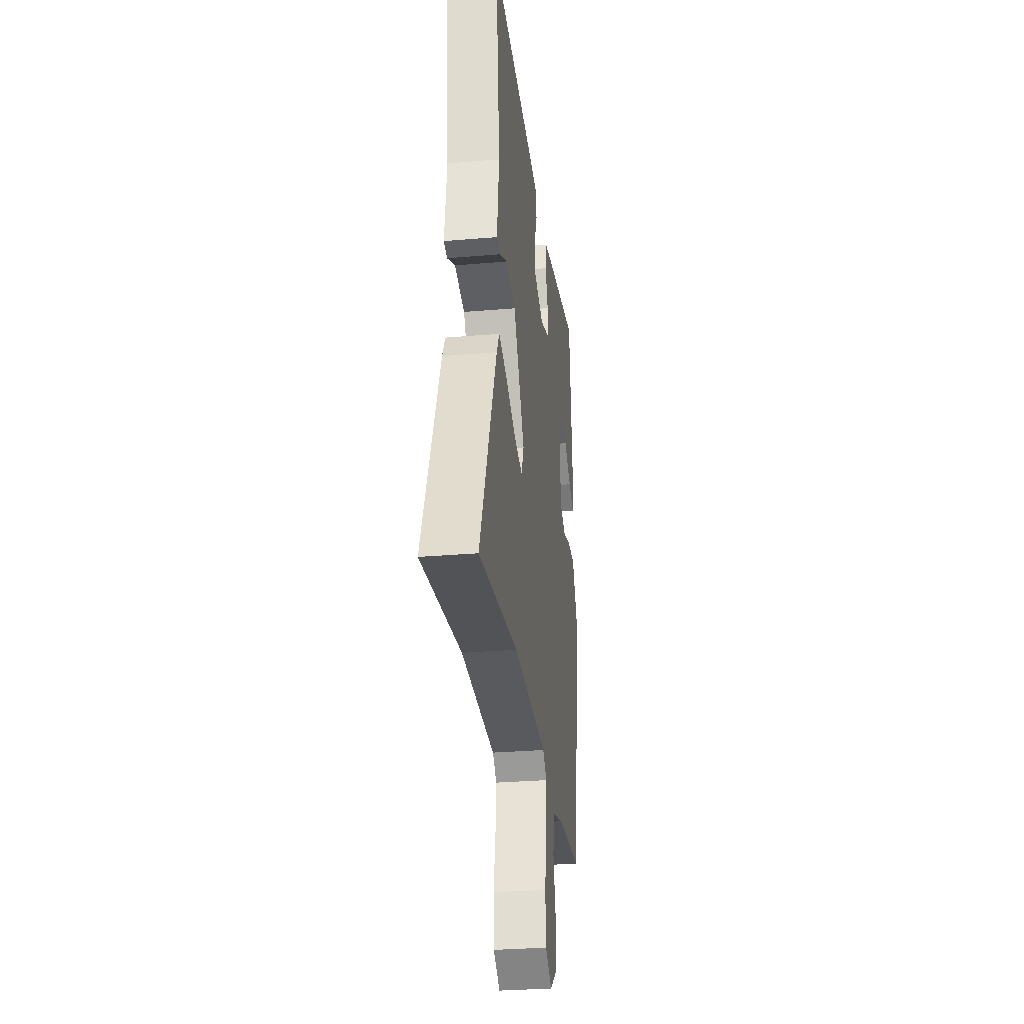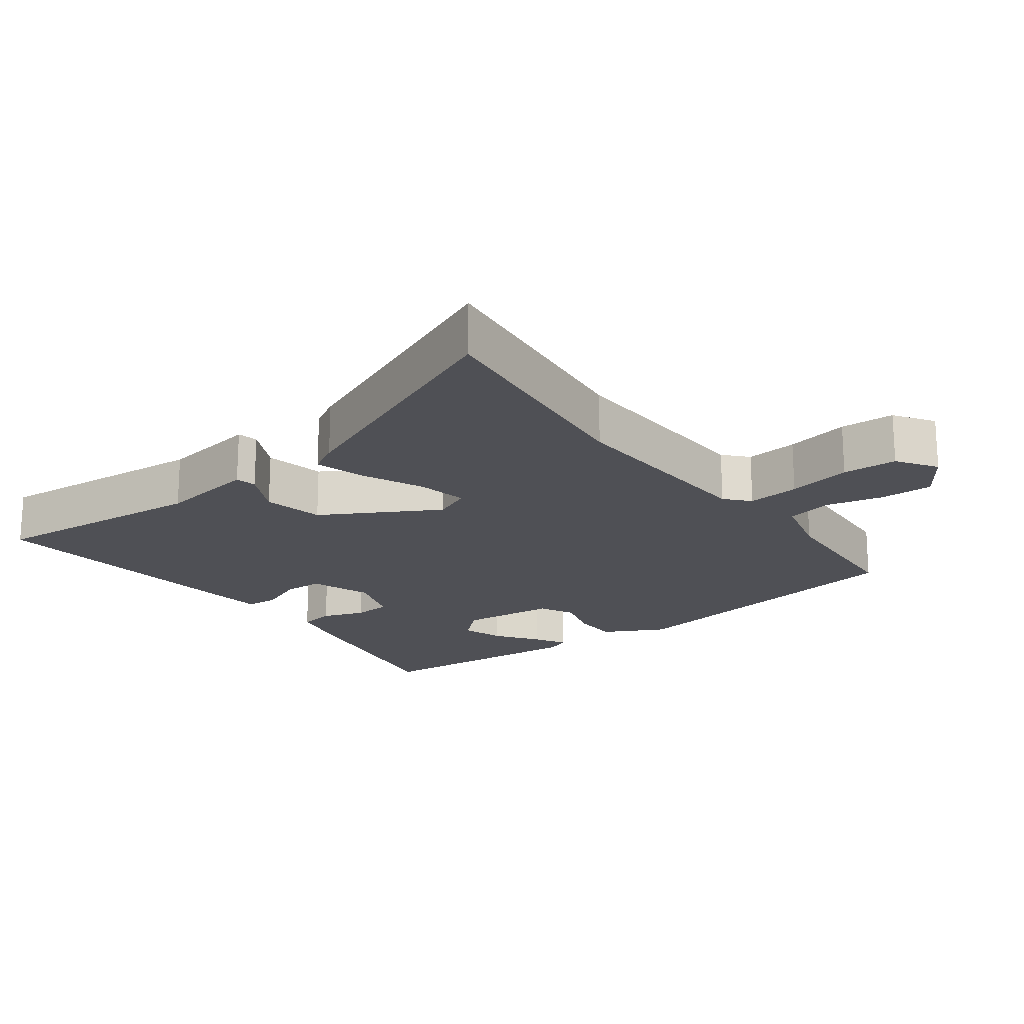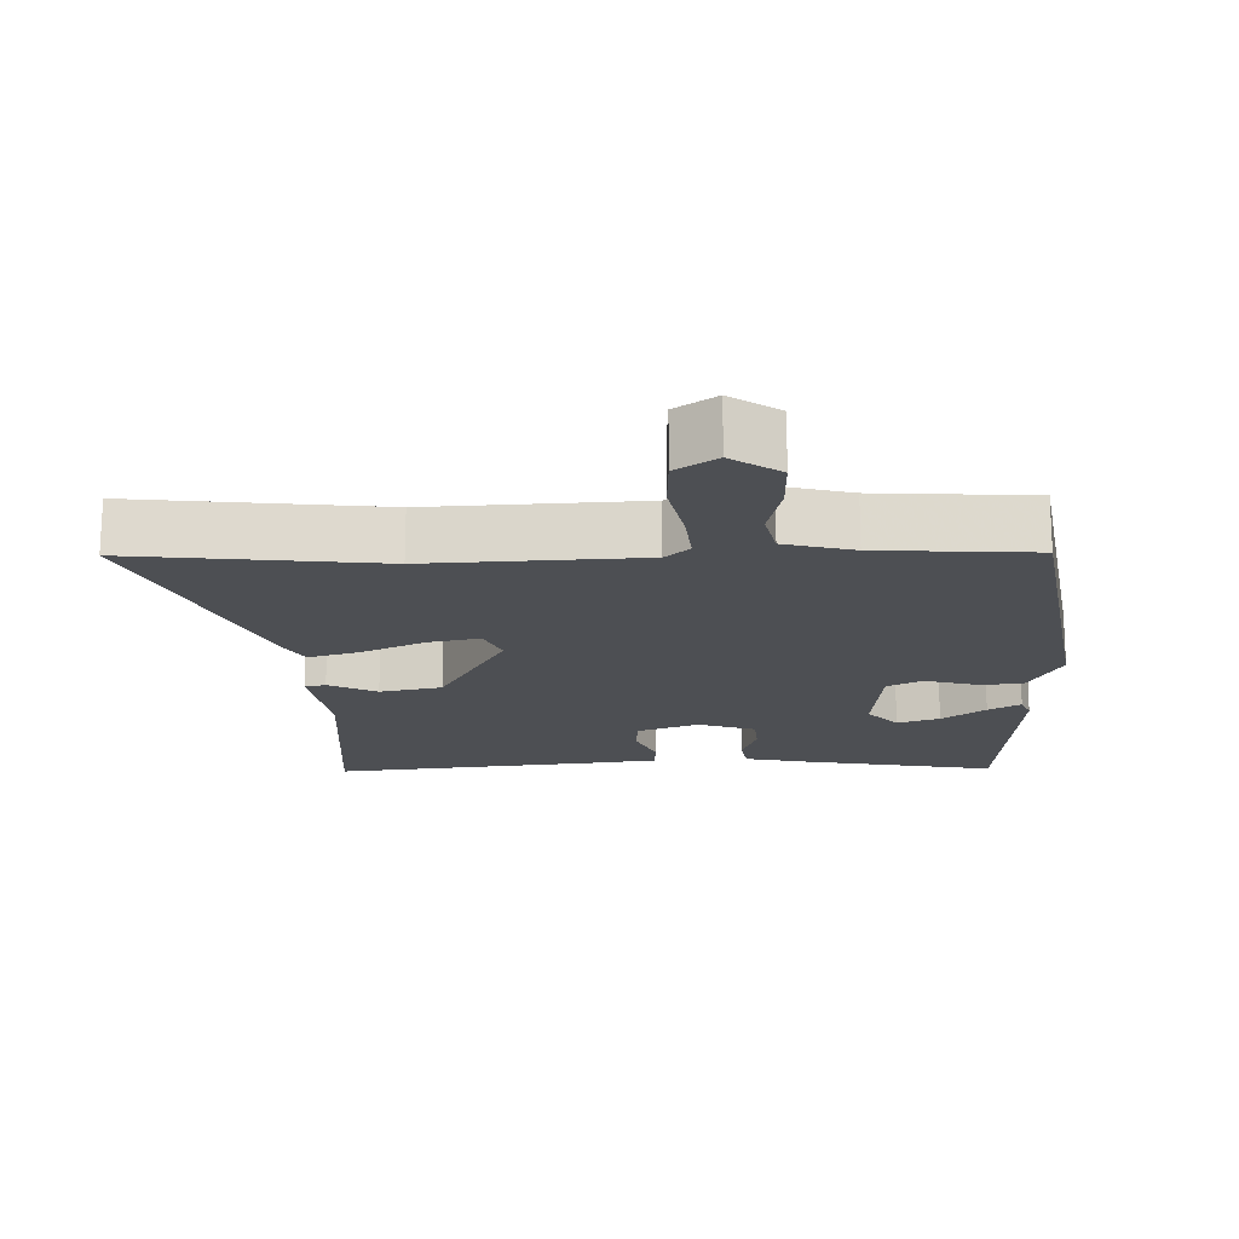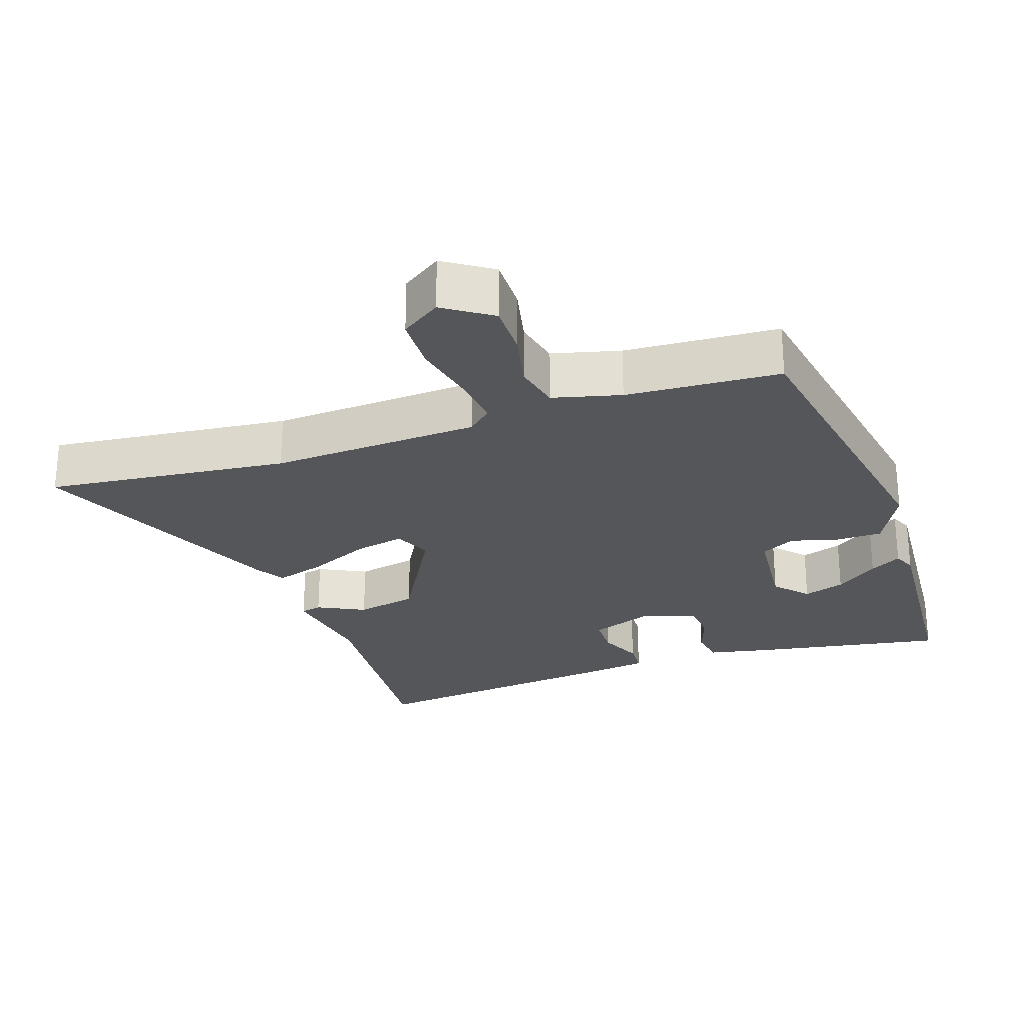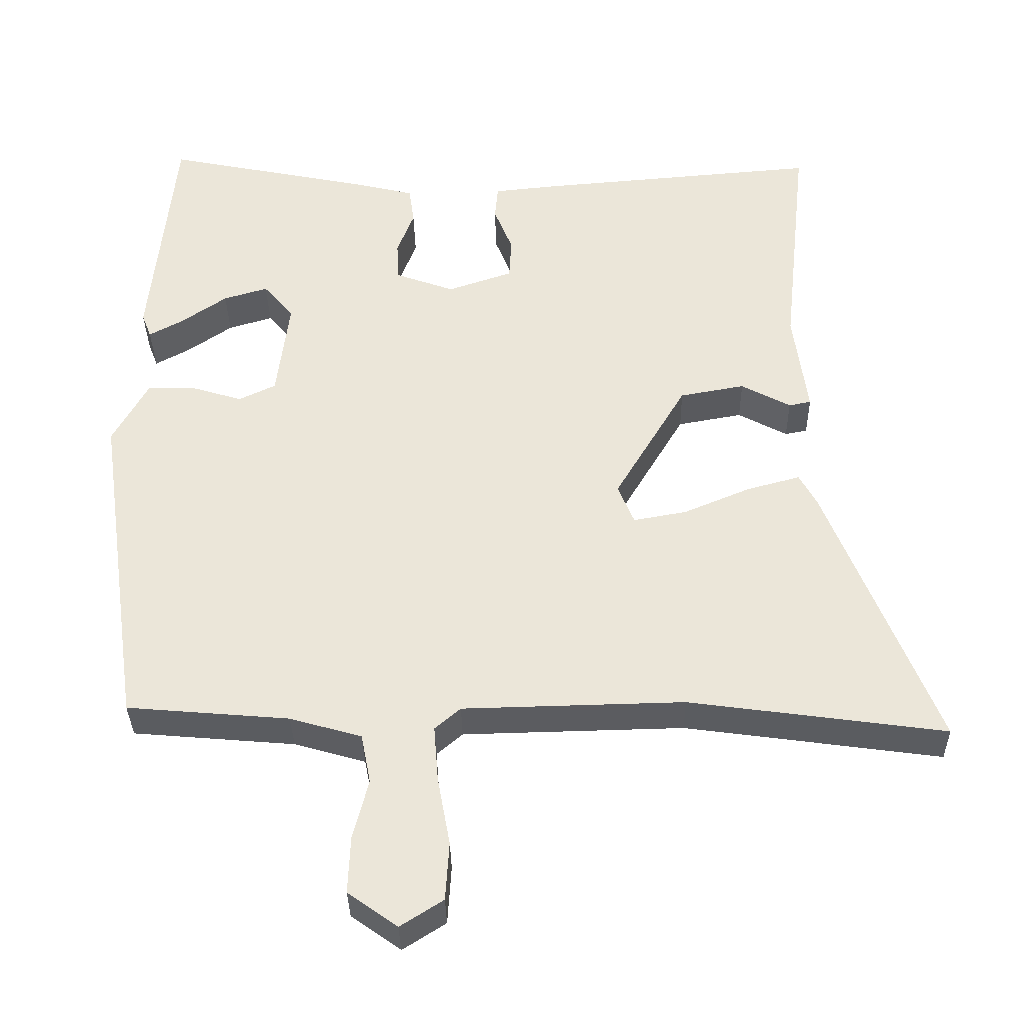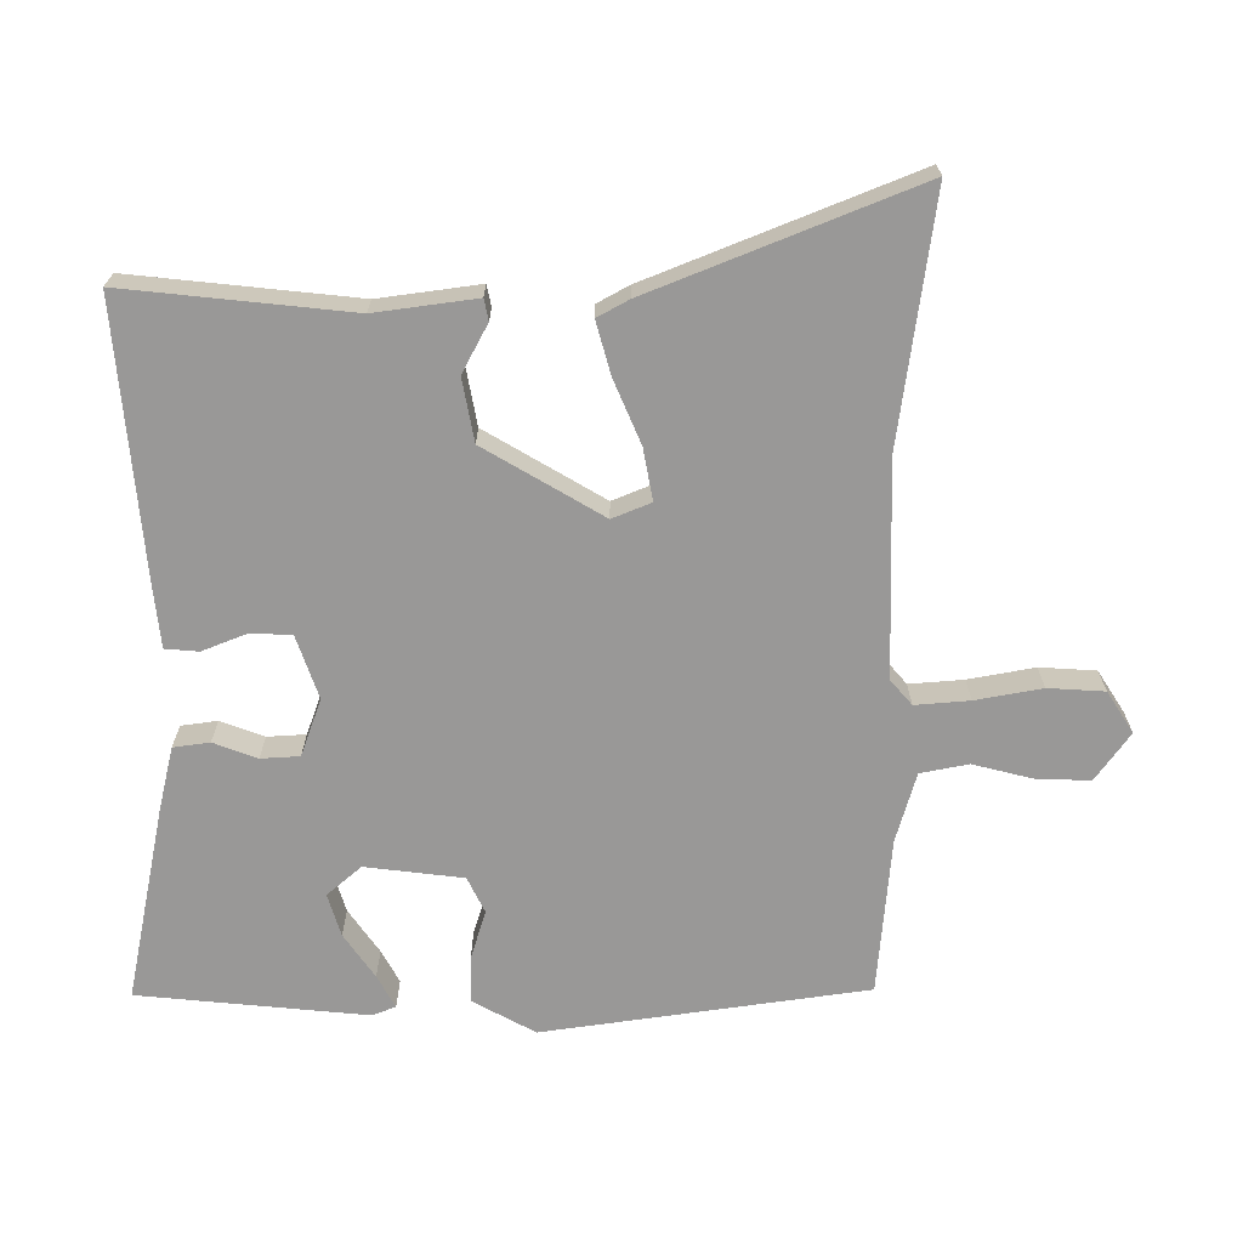
<metadata>
{"format":"obj","ext":"obj","renderer":"f3d","projection":"perspective","resolution":1024,"background":"white","views":[{"elev":-29.6,"azim":97.2,"up":"+Z"},{"elev":-19.4,"azim":128.0,"up":"+Y"},{"elev":-17.7,"azim":-177.0,"up":"+Y"},{"elev":-26.0,"azim":-159.5,"up":"+Y"},{"elev":-34.6,"azim":1.0,"up":"+Z"},{"elev":-68.7,"azim":90.2,"up":"+Y"}]}
</metadata>
<code>
v 0.534 0.07 0.483
v 0.5 0.07 0.167
v 0.519 0.07 0.025
v 0.489 0.07 0.019
v 0.422 0.07 0.055
v 0.334 0.07 0.039
v 0.236 0.07 -0.126
v 0.258 0.07 -0.18
v 0.33 0.07 -0.167
v 0.42 0.07 -0.129
v 0.493 0.07 -0.109
v 0.517 0.07 -0.153
v 0.665 0.07 -0.523
v 0.318 0.07 -0.475
v 0.018 0.07 -0.482
v -0.017 0.07 -0.512
v -0.011 0.07 -0.588
v 0.006 0.07 -0.681
v 0.001 0.07 -0.76
v -0.057 0.07 -0.797
v -0.124 0.07 -0.749
v -0.121 0.07 -0.672
v -0.1 0.07 -0.59
v -0.113 0.07 -0.523
v -0.21 0.07 -0.495
v -0.43 0.07 -0.476
v -0.494 0.07 -0.024
v -0.446 0.07 0.063
v -0.38 0.07 0.062
v -0.312 0.07 0.041
v -0.262 0.07 0.065
v -0.245 0.07 0.202
v -0.286 0.07 0.25
v -0.346 0.07 0.232
v -0.408 0.07 0.189
v -0.454 0.07 0.164
v -0.467 0.07 0.197
v -0.435 0.07 0.517
v -0.161 0.07 0.461
v -0.073 0.07 0.44
v -0.066 0.07 0.389
v -0.089 0.07 0.328
v -0.086 0.07 0.274
v -0.006 0.07 0.245
v 0.082 0.07 0.275
v 0.085 0.07 0.332
v 0.06 0.07 0.395
v 0.064 0.07 0.442
v 0.152 0.07 0.451
v 0.534 0 0.483
v 0.5 0 0.167
v 0.519 0 0.025
v 0.489 0 0.019
v 0.422 0 0.055
v 0.334 0 0.039
v 0.236 0 -0.126
v 0.258 0 -0.18
v 0.33 0 -0.167
v 0.42 0 -0.129
v 0.493 0 -0.109
v 0.517 0 -0.153
v 0.665 0 -0.523
v 0.318 0 -0.475
v 0.018 0 -0.482
v -0.017 0 -0.512
v -0.011 0 -0.588
v 0.006 0 -0.681
v 0.001 0 -0.76
v -0.057 0 -0.797
v -0.124 0 -0.749
v -0.121 0 -0.672
v -0.1 0 -0.59
v -0.113 0 -0.523
v -0.21 0 -0.495
v -0.43 0 -0.476
v -0.494 0 -0.024
v -0.446 0 0.063
v -0.38 0 0.062
v -0.312 0 0.041
v -0.262 0 0.065
v -0.245 0 0.202
v -0.286 0 0.25
v -0.346 0 0.232
v -0.408 0 0.189
v -0.454 0 0.164
v -0.467 0 0.197
v -0.435 0 0.517
v -0.161 0 0.461
v -0.073 0 0.44
v -0.066 0 0.389
v -0.089 0 0.328
v -0.086 0 0.274
v -0.006 0 0.245
v 0.082 0 0.275
v 0.085 0 0.332
v 0.06 0 0.395
v 0.064 0 0.442
v 0.152 0 0.451
f 49 1 2
f 48 49 2
f 47 48 2
f 46 47 2
f 3 4 5
f 2 3 5
f 46 2 5
f 45 46 5
f 44 45 5 6
f 43 44 6 7
f 40 41 42
f 39 40 42
f 38 39 42
f 37 38 42
f 34 35 36 37
f 33 34 37 42
f 32 33 42 43
f 28 29 30
f 27 28 30
f 26 27 30
f 25 26 30
f 24 25 30 31
f 21 22 23
f 20 21 23
f 19 20 23
f 18 19 23
f 17 18 23
f 16 17 23 24
f 43 7 8
f 32 43 8
f 31 32 8
f 24 31 8
f 16 24 8
f 15 16 8
f 12 13 14
f 11 12 14
f 10 11 14
f 9 10 14
f 8 9 14 15
f 51 50 98
f 51 98 97
f 51 97 96
f 51 96 95
f 54 53 52
f 54 52 51
f 54 51 95
f 54 95 94
f 55 54 94 93
f 56 55 93 92
f 91 90 89
f 91 89 88
f 91 88 87
f 91 87 86
f 86 85 84 83
f 91 86 83 82
f 92 91 82 81
f 79 78 77
f 79 77 76
f 79 76 75
f 79 75 74
f 80 79 74 73
f 72 71 70
f 72 70 69
f 72 69 68
f 72 68 67
f 72 67 66
f 73 72 66 65
f 57 56 92
f 57 92 81
f 57 81 80
f 57 80 73
f 57 73 65
f 57 65 64
f 63 62 61
f 63 61 60
f 63 60 59
f 63 59 58
f 64 63 58 57
f 1 50 51 2
f 2 51 52 3
f 3 52 53 4
f 4 53 54 5
f 5 54 55 6
f 6 55 56 7
f 7 56 57 8
f 8 57 58 9
f 9 58 59 10
f 10 59 60 11
f 11 60 61 12
f 12 61 62 13
f 13 62 63 14
f 14 63 64 15
f 15 64 65 16
f 16 65 66 17
f 17 66 67 18
f 18 67 68 19
f 19 68 69 20
f 20 69 70 21
f 21 70 71 22
f 22 71 72 23
f 23 72 73 24
f 24 73 74 25
f 25 74 75 26
f 26 75 76 27
f 27 76 77 28
f 28 77 78 29
f 29 78 79 30
f 30 79 80 31
f 31 80 81 32
f 32 81 82 33
f 33 82 83 34
f 34 83 84 35
f 35 84 85 36
f 36 85 86 37
f 37 86 87 38
f 38 87 88 39
f 39 88 89 40
f 40 89 90 41
f 41 90 91 42
f 42 91 92 43
f 43 92 93 44
f 44 93 94 45
f 45 94 95 46
f 46 95 96 47
f 47 96 97 48
f 48 97 98 49
f 49 98 50 1

</code>
